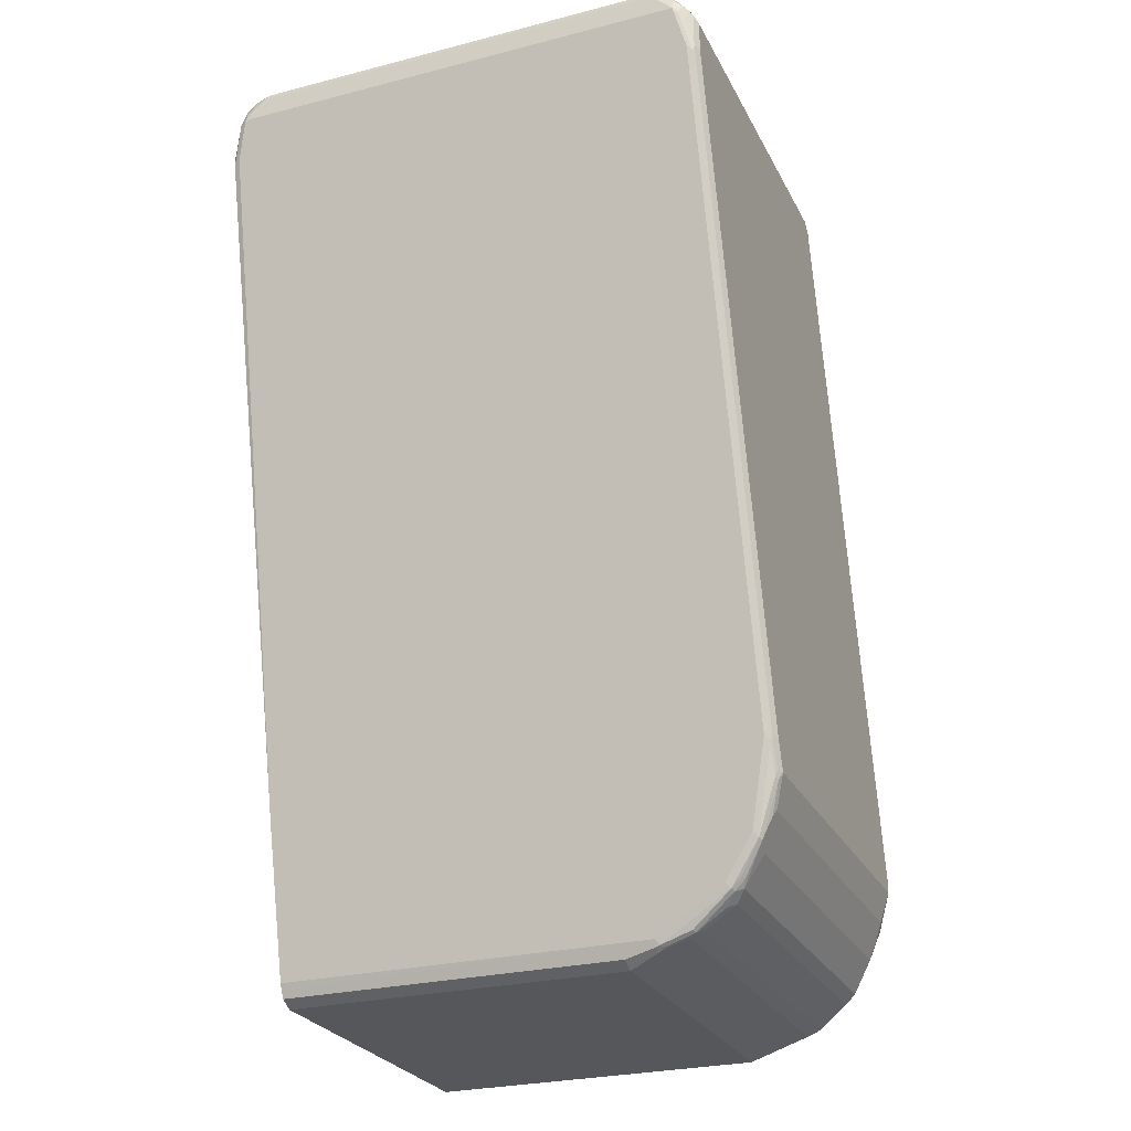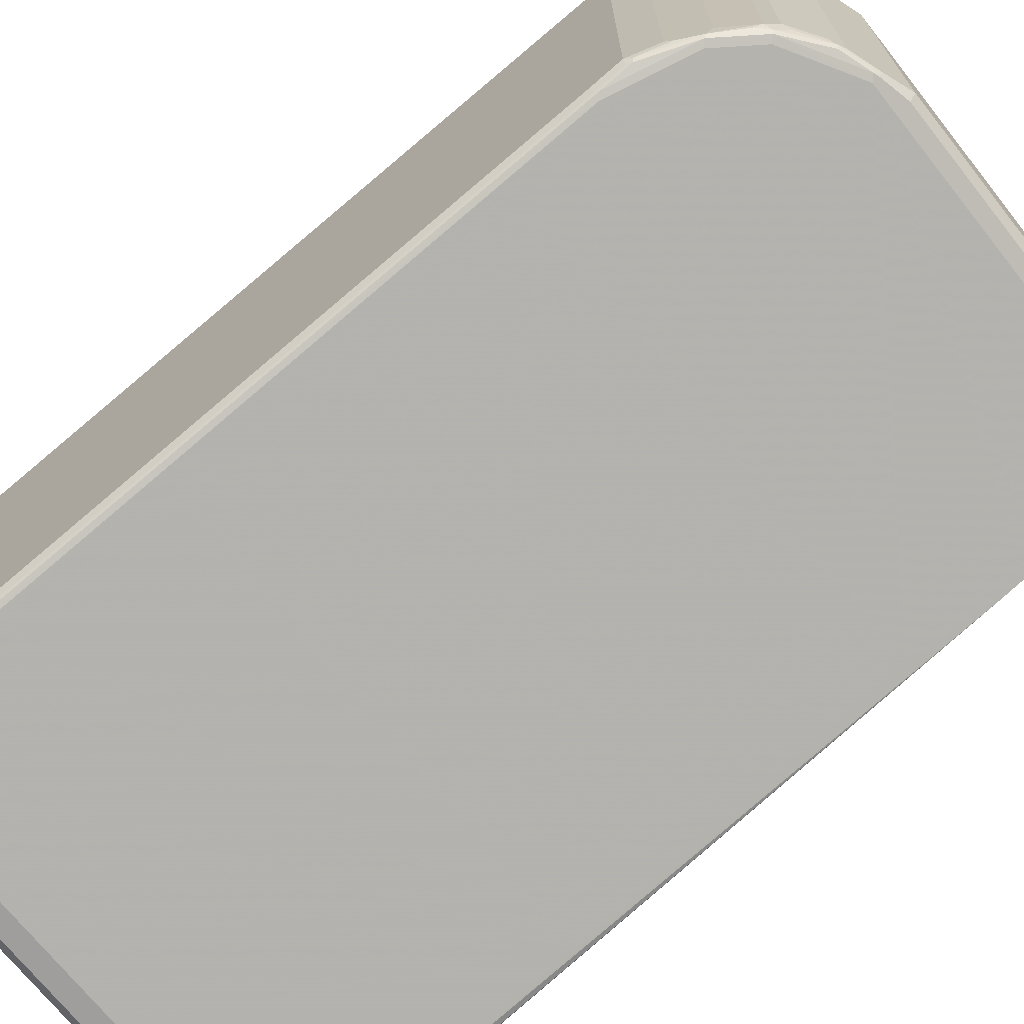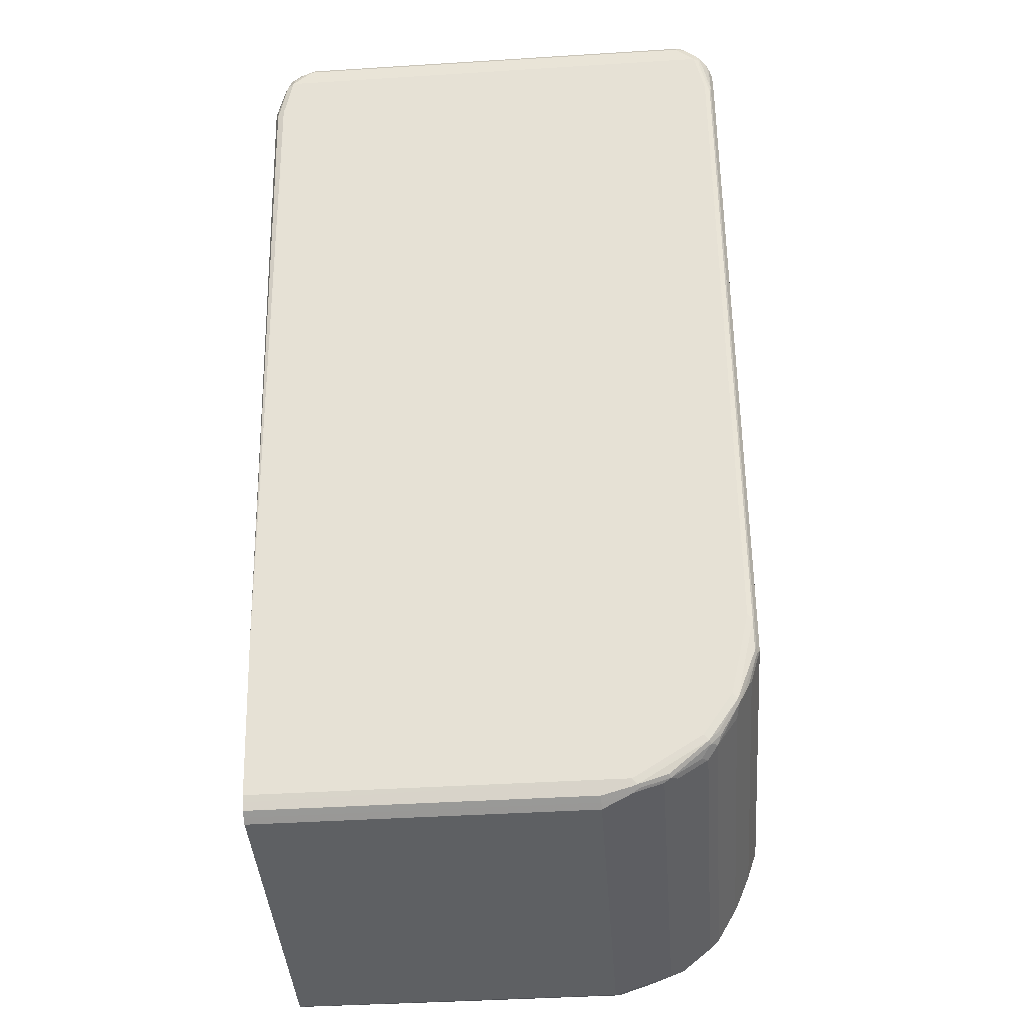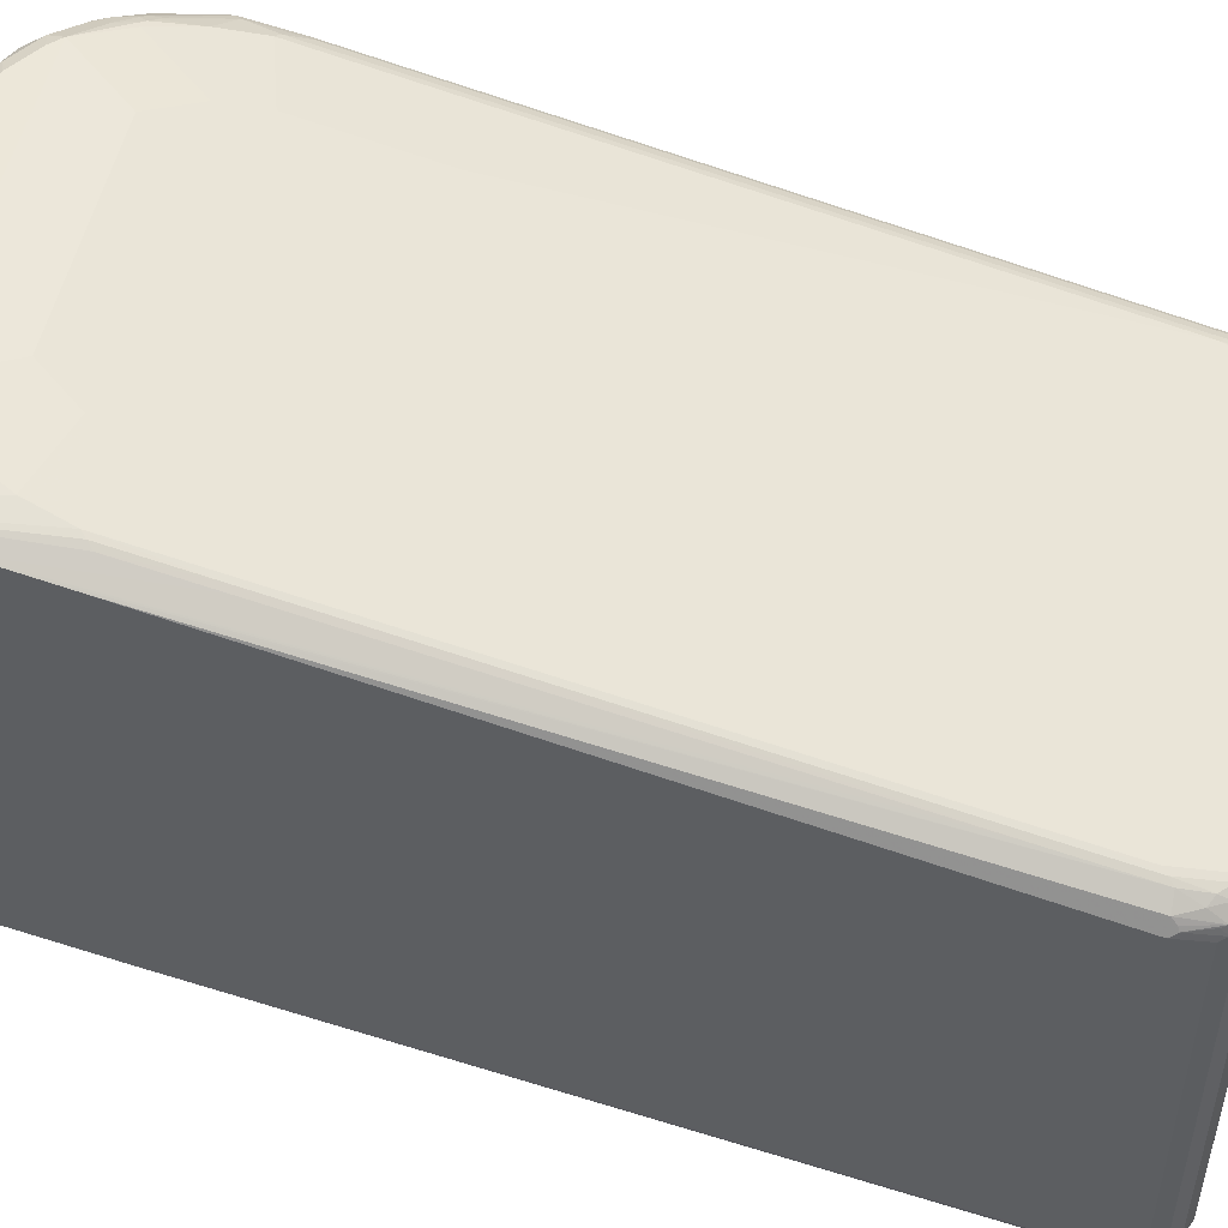
<metadata>
{"format":"obj","ext":"obj","renderer":"f3d","projection":"perspective","resolution":1024,"background":"white","views":[{"elev":-26.4,"azim":-158.0,"up":"+Y"},{"elev":-70.9,"azim":-51.6,"up":"+Z"},{"elev":-42.4,"azim":-175.7,"up":"+Y"},{"elev":49.8,"azim":101.0,"up":"+Z"}]}
</metadata>
<code>
v -0.4291 -0.6151 0.4292
v -0.434 -0.6342 0.4196
v -0.1717 -0.6151 0.4292
v -0.4721 -0.6008 0.4292
v -0.1765 -0.6342 0.4196
v -0.4769 -0.6199 0.4196
v -0.4721 -0.6295 0.4006
v -0.4291 -0.6438 0.4006
v -0.1669 -0.6247 0.4244
v 0.05813 -0.6295 0.4148
v -0.1431 -0.6008 0.4292
v -0.515 -0.5722 0.4292
v -0.4936 -0.608 0.422
v 0.05813 -0.6438 0.4006
v 0.05813 -0.639 0.4101
v -0.5341 -0.6056 0.4054
v -0.515 -0.6151 0.4006
v -0.4721 -0.6295 -0.1144
v -0.4291 -0.6438 -0.1001
v 0.05813 -0.6008 0.4148
v -0.08588 -0.5579 0.4292
v -0.1002 -0.5722 0.4292
v -0.1145 -0.5865 0.4292
v -0.5293 -0.5579 0.4292
v -0.5365 -0.5794 0.422
v 0.05813 -0.6438 -0.1001
v -0.5246 -0.6104 0.3958
v -0.5627 -0.577 0.4054
v -0.577 -0.577 0.391
v -0.5341 -0.6056 -0.1097
v -0.515 -0.6151 -0.1144
v -0.5246 -0.6104 -0.1192
v -0.4817 -0.6247 -0.1192
v -0.4793 -0.6223 -0.1251
v -0.4721 -0.6247 -0.1239
v -0.4291 -0.639 -0.1097
v 0.05813 -0.4864 0.3863
v 0.02861 -0.372 0.3773
v 0.02139 -0.3791 0.3827
v 0.01424 -0.3862 0.3863
v -6.157e-05 -0.4434 0.4006
v -0.02867 -0.5006 0.4148
v -0.1431 -0.472 0.4148
v -0.4578 -0.472 0.4148
v -0.5007 -0.4148 0.4006
v -0.5722 -0.5006 0.4148
v -0.5842 -0.4982 0.4125
v -0.5722 -0.5293 0.4148
v -0.5913 -0.534 0.4054
v -0.5794 -0.5508 0.4077
v 0.05813 -0.639 -0.1097
v -0.5913 -0.5627 0.391
v -0.577 -0.577 -0.1097
v -0.5222 -0.608 -0.1251
v -0.5675 -0.5818 -0.1192
v -0.5818 -0.5674 -0.1335
v -0.5794 -0.565 -0.1395
v -0.4721 -0.6151 -0.1287
v 0.05813 -0.6336 -0.1195
v -0.4291 -0.6342 -0.1192
v 0.02861 -0.2575 0.3487
v 0.05813 -0.4292 0.3719
v 0.02861 0.5436 0.1484
v 0.02861 0.4292 0.177
v 0.02139 -0.2646 0.3541
v 0.01424 -0.1573 0.3291
v -0.1002 -0.3576 0.3863
v -0.1002 -0.4148 0.4006
v -0.515 -0.3576 0.3863
v -0.6009 -0.4434 0.4006
v -0.5937 -0.4899 0.4077
v -0.6009 -0.4882 0.4042
v -0.5937 -0.5078 0.4077
v -0.5889 -0.546 0.4029
v -0.6032 -0.503 0.4029
v -0.6199 -0.5054 0.391
v 0.05813 -0.6342 -0.1192
v -0.5913 -0.5627 -0.1239
v -0.6199 -0.5198 0.3767
v -0.5961 -0.5532 -0.1335
v -0.5937 -0.5508 -0.1395
v -0.6223 -0.5078 -0.1538
v -0.5722 -0.5579 -0.143
v 0.05813 -0.6151 -0.1287
v 0.05813 -0.624 -0.1243
v -0.6295 -0.4434 -0.1717
v 0.05813 -0.3711 0.3572
v 0.02139 0.5364 0.1538
v 0.04768 0.5436 0.1335
v 0.03338 0.5722 0.1335
v 0.02139 0.5794 0.1395
v 0.02139 -0.03567 0.2969
v 0.01424 0.3004 0.2146
v -0.1002 -0.1859 0.3433
v -0.1288 -0.1287 0.3291
v -0.6152 -0.3862 0.3863
v -0.4864 -0.1287 0.3291
v -0.515 -0.1859 0.3433
v -0.6152 0.3004 0.2146
v -0.6152 -0.1573 0.3291
v -0.6295 -0.4292 0.3863
v -0.639 -0.4244 0.3815
v -0.6485 -0.434 0.3767
v -0.6366 -0.4792 0.3791
v -0.6199 -0.5198 -0.1239
v -0.6247 -0.5102 -0.1478
v -0.6295 -0.5006 0.3719
v -0.6342 -0.4912 0.3624
v -0.6509 -0.4364 -0.1681
v -0.6509 -0.3934 -0.1823
v -0.6152 -0.5006 -0.1573
v 0.05813 -0.4434 -0.1717
v -0.6438 -0.3862 -0.186
v -0.6438 -0.2717 -0.2146
v 0.05813 -0.3628 0.353
v 0.05722 0.5436 0.1144
v 0.00709 0.5937 0.1395
v 0.01424 0.5293 0.1573
v 0.01424 0.472 0.1717
v 0.05245 0.5532 0.1192
v 0.05007 0.5508 0.1251
v 0.03577 0.5937 0.118
v 0.02139 0.5937 0.1323
v -6.157e-05 0.5865 0.143
v -0.6247 -0.3814 0.3815
v -0.6247 -0.3242 0.3672
v -0.6009 0.5865 0.143
v -0.6152 0.5293 0.1573
v -0.6152 0.472 0.1717
v -0.6247 0.534 0.1526
v -0.6247 -0.09529 0.31
v -0.639 -0.3528 0.3672
v -0.6485 -0.3624 0.3624
v -0.6533 -0.41 0.3672
v -0.6581 -0.4148 0.3576
v -0.6581 -0.4292 0.3576
v -0.6438 -0.472 0.3576
v -0.6342 -0.4912 -0.1382
v -0.639 -0.4816 -0.1478
v -0.6533 -0.4388 -0.1621
v -0.6581 -0.4292 -0.1573
v -0.6533 -0.4292 -0.1669
v -0.6533 -0.3862 -0.1812
v -0.6509 -0.3362 -0.1967
v 0.05813 -0.3862 -0.186
v 0.04292 -0.2717 -0.2146
v 0.04292 0.1859 -0.3291
v 0.04292 0.4148 -0.3863
v -0.6509 0.06428 -0.2969
v -0.6438 0.1859 -0.3291
v 0.05813 -0.3548 0.3422
v 0.05722 0.5436 -0.4006
v 0.04292 0.5865 0.1001
v 0.03815 0.5961 0.1049
v 0.05813 -0.3451 0.3281
v -6.157e-05 0.6056 0.1335
v -0.6009 0.6056 0.1335
v 0.03934 0.5865 0.1162
v 0.03338 0.6056 0.09537
v 0.02139 0.608 0.118
v -0.6152 0.5884 0.1395
v -0.6295 0.574 0.1395
v -0.6366 0.5758 0.1359
v -0.639 0.5627 0.1382
v -0.639 0.5054 0.1526
v -0.639 -0.1239 0.31
v -0.6485 -0.3051 0.3481
v -0.6533 -0.1811 0.31
v -0.6581 -0.3004 0.3291
v -0.6438 -0.472 -0.143
v -0.6581 -0.3862 -0.1717
v -0.6533 -0.2717 -0.2098
v 0.05813 -0.3721 -0.1858
v 0.04292 0.5293 -0.4148
v 0.05245 0.5246 -0.4101
v 0.05722 0.5293 -0.4006
v 0.02861 0.5865 -0.4292
v -0.6533 0.1287 -0.31
v -0.6509 0.2932 -0.3541
v -0.6438 0.4148 -0.3863
v -0.6295 0.5865 -0.4292
v 0.05813 -0.3451 -0.1725
v 0.05813 -0.3493 -0.1808
v 0.05245 0.5388 -0.4101
v 0.03815 0.5818 -0.4244
v 0.04292 0.5865 -0.4148
v 0.00709 0.6223 0.1037
v -6.157e-05 0.6259 0.1019
v -0.01436 0.6199 0.1192
v -0.03582 0.6223 0.1251
v -0.04297 0.6247 0.1239
v -0.6223 0.6044 0.1216
v -0.6223 0.5901 0.1359
v -0.5722 0.6247 0.1239
v -0.5794 0.6259 0.1216
v -0.6009 0.6199 0.1192
v 0.03338 0.6056 -0.4196
v 0.01901 0.6199 0.081
v 0.009474 0.6247 0.09058
v 0.02378 0.6104 0.1049
v -0.6509 0.5758 0.1216
v -0.6485 0.5532 0.1335
v -0.6485 -0.07626 0.2909
v -0.6581 -0.07147 0.2718
v -0.6533 0.4482 0.1526
v -0.6581 0.01424 -0.2718
v 0.01424 0.6008 -0.4292
v 0.01186 0.6128 -0.4268
v 0.02616 0.5985 -0.4268
v -0.6533 0.3576 -0.3672
v -0.6509 0.5222 -0.4113
v -0.6438 0.5293 -0.4148
v -0.6366 0.5794 -0.4256
v -0.639 0.5865 -0.4244
v -0.6313 0.6008 -0.4256
v -0.6152 0.6008 -0.4292
v -0.04297 0.6295 0.1144
v -0.02867 0.6259 0.1162
v -6.157e-05 0.6295 0.08579
v -0.01436 0.6295 0.1001
v -0.6366 0.5901 0.1216
v -0.608 0.6259 0.1073
v -0.6199 0.6199 0.1001
v -0.5722 0.6295 0.1144
v 0.01901 0.6199 -0.4196
v -0.6545 0.574 0.1144
v -0.6533 0.5627 0.1239
v -0.6485 0.5913 0.1001
v -0.6581 0.5579 0.1144
v -0.6581 0.472 -0.3863
v -6.157e-05 0.6151 -0.4292
v -0.004829 0.6247 -0.4244
v -0.6533 0.5293 -0.4101
v -0.6438 0.5722 -0.4202
v -0.6492 0.5865 -0.4148
v -0.6402 0.5937 -0.422
v -0.6342 0.6056 -0.4148
v -0.617 0.6151 -0.4256
v -0.6009 0.6151 -0.4292
v -0.1288 0.6438 -0.1144
v -6.157e-05 0.6295 -0.4148
v -0.6342 0.6056 0.1001
v -0.6199 0.6199 -0.4148
v -0.6009 0.6295 0.1001
v -0.6009 0.6295 -0.4148
v -0.4721 0.6438 -0.1144
v -0.6581 0.5722 0.1001
v -0.6485 0.5913 -0.4006
v -0.6581 0.5293 -0.4006
v -0.6056 0.6247 -0.4244
v -0.6533 0.5722 -0.4101
v -0.6545 0.5794 -0.4077
v -0.6116 0.6223 -0.422
v -0.1288 0.6438 -0.1573
v -0.4864 0.6438 -0.1287
v -0.4864 0.6438 -0.143
v -0.4721 0.6438 -0.1573
v -0.6581 0.5722 -0.4006
f 1 2 5
f 152 176 175
f 152 183 173
f 152 182 183
f 150 180 181
f 149 180 150
f 149 179 180
f 149 210 179
f 149 178 210
f 148 177 174
f 147 177 148
f 147 181 177
f 147 150 181
f 145 152 173
f 152 175 184
f 145 176 152
f 145 174 175
f 144 178 149
f 144 172 178
f 143 172 144
f 143 171 172
f 142 171 143
f 141 171 142
f 139 141 140
f 139 170 141
f 136 141 170
f 135 141 136
f 135 171 141
f 135 206 171
f 145 175 176
f 135 230 206
f 152 184 185
f 153 186 197
f 164 202 165
f 163 221 201
f 163 193 221
f 163 202 164
f 163 201 202
f 161 163 162
f 161 193 163
f 160 199 187
f 160 200 199
f 159 200 160
f 159 199 200
f 159 198 199
f 159 225 198
f 152 185 186
f 159 197 225
f 157 195 196
f 157 194 195
f 157 193 161
f 157 192 193
f 156 194 157
f 156 191 194
f 156 190 191
f 156 189 190
f 156 188 189
f 156 187 188
f 156 160 187
f 153 159 154
f 153 197 159
f 157 196 192
f 165 202 166
f 135 249 230
f 135 247 258
f 120 154 158
f 117 157 127
f 117 156 157
f 117 123 156
f 117 127 124
f 116 182 152
f 116 155 182
f 116 151 155
f 116 154 120
f 116 153 154
f 116 186 153
f 116 152 186
f 115 151 116
f 120 158 122
f 114 147 146
f 114 149 150
f 114 144 149
f 113 144 114
f 112 174 145
f 112 148 174
f 112 147 148
f 112 146 147
f 110 144 113
f 110 143 144
f 109 143 110
f 109 142 143
f 109 141 142
f 109 140 141
f 114 150 147
f 135 258 249
f 120 122 121
f 122 154 159
f 135 229 247
f 135 204 229
f 135 169 204
f 134 169 135
f 134 204 169
f 134 168 204
f 134 203 168
f 134 167 203
f 133 167 134
f 132 167 133
f 132 203 167
f 132 166 203
f 130 166 131
f 122 158 154
f 130 165 166
f 130 163 164
f 130 162 163
f 128 161 162
f 128 130 129
f 128 162 130
f 127 161 128
f 127 157 161
f 126 166 132
f 126 131 166
f 125 126 132
f 123 160 156
f 122 160 123
f 122 159 160
f 130 164 165
f 166 202 203
f 168 203 202
f 168 202 205
f 228 242 237
f 226 229 227
f 226 247 229
f 226 228 247
f 225 232 241
f 224 246 244
f 223 237 242
f 223 243 237
f 222 245 243
f 222 244 245
f 222 224 244
f 222 243 223
f 219 240 220
f 228 237 248
f 219 254 240
f 217 246 224
f 217 240 246
f 217 220 240
f 215 236 237
f 215 239 216
f 215 238 239
f 215 243 238
f 215 237 243
f 214 234 235
f 214 236 215
f 214 235 236
f 213 234 214
f 211 234 213
f 219 241 254
f 211 233 234
f 228 248 258
f 231 239 250
f 251 258 252
f 248 252 258
f 245 256 257
f 244 256 245
f 244 255 256
f 244 246 255
f 243 245 250
f 243 250 253
f 241 257 254
f 241 245 257
f 240 255 246
f 240 256 255
f 240 257 256
f 228 258 247
f 240 254 257
f 238 253 250
f 238 243 253
f 235 251 252
f 235 237 236
f 235 248 237
f 235 252 248
f 233 235 234
f 233 251 235
f 233 258 251
f 233 249 258
f 232 245 241
f 232 250 245
f 231 250 232
f 238 250 239
f 210 233 211
f 210 249 233
f 210 230 249
f 187 199 188
f 185 197 186
f 181 215 216
f 181 214 215
f 181 213 214
f 181 211 213
f 181 212 211
f 180 212 181
f 180 211 212
f 179 211 180
f 179 210 211
f 178 230 210
f 178 206 230
f 188 217 218
f 177 197 185
f 177 208 209
f 177 207 208
f 177 231 207
f 177 239 231
f 177 216 239
f 177 181 216
f 175 185 184
f 174 185 175
f 174 177 185
f 171 178 172
f 171 206 178
f 168 229 204
f 168 205 229
f 177 209 197
f 188 218 189
f 188 199 219
f 188 219 220
f 208 232 225
f 208 231 232
f 207 231 208
f 205 227 229
f 202 227 205
f 201 228 226
f 201 242 228
f 201 221 242
f 201 227 202
f 201 226 227
f 198 219 199
f 198 241 219
f 198 225 241
f 197 208 225
f 197 209 208
f 195 222 196
f 195 224 222
f 195 217 224
f 192 242 221
f 192 223 242
f 192 222 223
f 192 196 222
f 192 221 193
f 191 195 194
f 191 217 195
f 191 218 217
f 190 218 191
f 189 218 190
f 188 220 217
f 108 139 138
f 108 170 139
f 136 170 137
f 106 139 140
f 25 50 28
f 24 50 25
f 24 49 50
f 24 48 49
f 24 47 48
f 24 46 47
f 24 45 46
f 24 44 45
f 21 44 24
f 21 43 44
f 21 42 43
f 20 42 21
f 20 41 42
f 28 52 29
f 20 40 41
f 20 38 39
f 20 61 38
f 20 37 61
f 19 51 26
f 19 36 51
f 18 36 19
f 18 60 36
f 18 35 60
f 18 34 35
f 18 33 34
f 18 32 33
f 18 31 32
f 17 32 31
f 20 39 40
f 17 27 32
f 28 50 74
f 29 52 78
f 41 68 42
f 40 68 41
f 40 67 68
f 40 66 67
f 40 92 66
f 40 65 92
f 39 65 40
f 38 65 39
f 38 61 65
f 37 64 61
f 37 63 64
f 37 62 63
f 36 77 51
f 28 74 52
f 36 60 77
f 35 85 59
f 35 58 85
f 34 58 35
f 34 57 58
f 34 54 57
f 32 57 54
f 32 56 57
f 32 55 56
f 32 34 33
f 32 54 34
f 30 55 32
f 30 53 55
f 29 78 53
f 35 59 60
f 16 32 27
f 16 30 32
f 16 53 30
f 7 18 19
f 7 31 18
f 7 17 31
f 6 16 17
f 6 13 16
f 5 15 9
f 5 14 15
f 4 13 6
f 4 25 13
f 4 12 25
f 3 10 11
f 3 9 10
f 2 14 5
f 7 19 8
f 2 8 14
f 2 17 7
f 2 6 17
f 2 4 6
f 1 4 2
f 1 12 4
f 1 24 12
f 1 21 24
f 1 22 21
f 1 23 22
f 1 11 23
f 1 3 11
f 1 9 3
f 1 5 9
f 2 7 8
f 8 19 26
f 8 26 14
f 9 15 10
f 16 29 53
f 16 28 29
f 16 25 28
f 16 27 17
f 108 137 170
f 12 24 25
f 10 23 11
f 10 22 23
f 10 21 22
f 10 20 21
f 10 37 20
f 10 62 37
f 10 87 62
f 10 115 87
f 10 151 115
f 10 155 151
f 10 182 155
f 10 183 182
f 10 173 183
f 10 145 173
f 10 112 145
f 10 84 112
f 10 85 84
f 10 59 85
f 10 77 59
f 10 51 77
f 10 26 51
f 10 14 26
f 10 15 14
f 42 68 43
f 43 68 67
f 13 25 16
f 43 69 45
f 89 121 122
f 89 120 121
f 89 116 120
f 88 119 92
f 88 118 119
f 88 124 118
f 88 117 124
f 88 91 117
f 87 116 89
f 87 115 116
f 86 113 114
f 83 111 86
f 82 86 111
f 89 122 90
f 82 113 86
f 82 109 110
f 82 140 109
f 82 106 140
f 80 82 81
f 80 106 82
f 79 138 105
f 79 108 138
f 79 137 108
f 79 107 137
f 79 104 107
f 78 106 80
f 78 105 106
f 76 104 79
f 82 110 113
f 76 103 104
f 90 122 123
f 92 119 93
f 43 67 69
f 106 138 139
f 105 138 106
f 104 136 137
f 104 137 107
f 103 136 104
f 103 135 136
f 103 134 135
f 103 133 134
f 102 133 103
f 102 132 133
f 102 125 132
f 99 131 100
f 90 123 91
f 99 130 131
f 98 128 129
f 98 127 128
f 97 127 98
f 96 126 125
f 96 131 126
f 96 100 131
f 96 102 101
f 96 125 102
f 95 127 97
f 95 124 127
f 94 124 95
f 94 118 124
f 94 119 118
f 99 129 130
f 75 103 76
f 91 123 117
f 72 102 103
f 58 84 85
f 57 83 58
f 57 111 83
f 57 82 111
f 57 81 82
f 56 81 57
f 56 80 81
f 56 78 80
f 53 56 55
f 53 78 56
f 52 105 78
f 52 79 105
f 52 74 76
f 58 83 86
f 49 76 74
f 49 73 75
f 49 74 50
f 48 73 49
f 47 73 48
f 47 72 73
f 47 71 72
f 47 70 71
f 46 70 47
f 45 70 46
f 45 96 70
f 45 69 96
f 72 103 75
f 43 45 44
f 49 75 76
f 58 86 114
f 52 76 79
f 58 146 112
f 72 75 73
f 71 102 72
f 58 114 146
f 71 101 102
f 70 101 71
f 70 96 101
f 69 100 96
f 69 99 100
f 69 129 99
f 69 97 98
f 67 97 69
f 67 95 97
f 67 94 95
f 67 119 94
f 67 93 119
f 69 98 129
f 66 93 67
f 58 112 84
f 61 64 92
f 61 92 65
f 62 87 63
f 63 88 64
f 63 87 89
f 59 77 60
f 63 90 91
f 63 91 88
f 64 88 92
f 66 92 93
f 63 89 90

</code>
